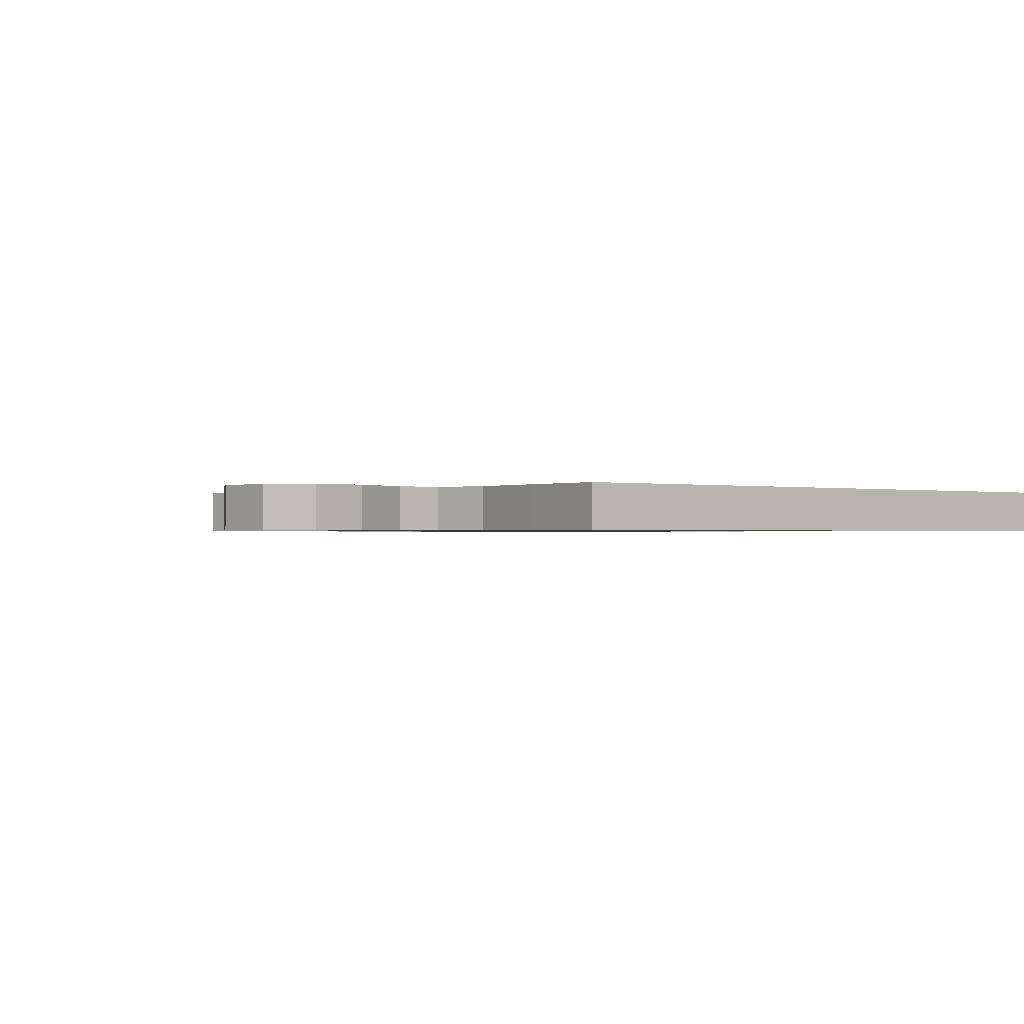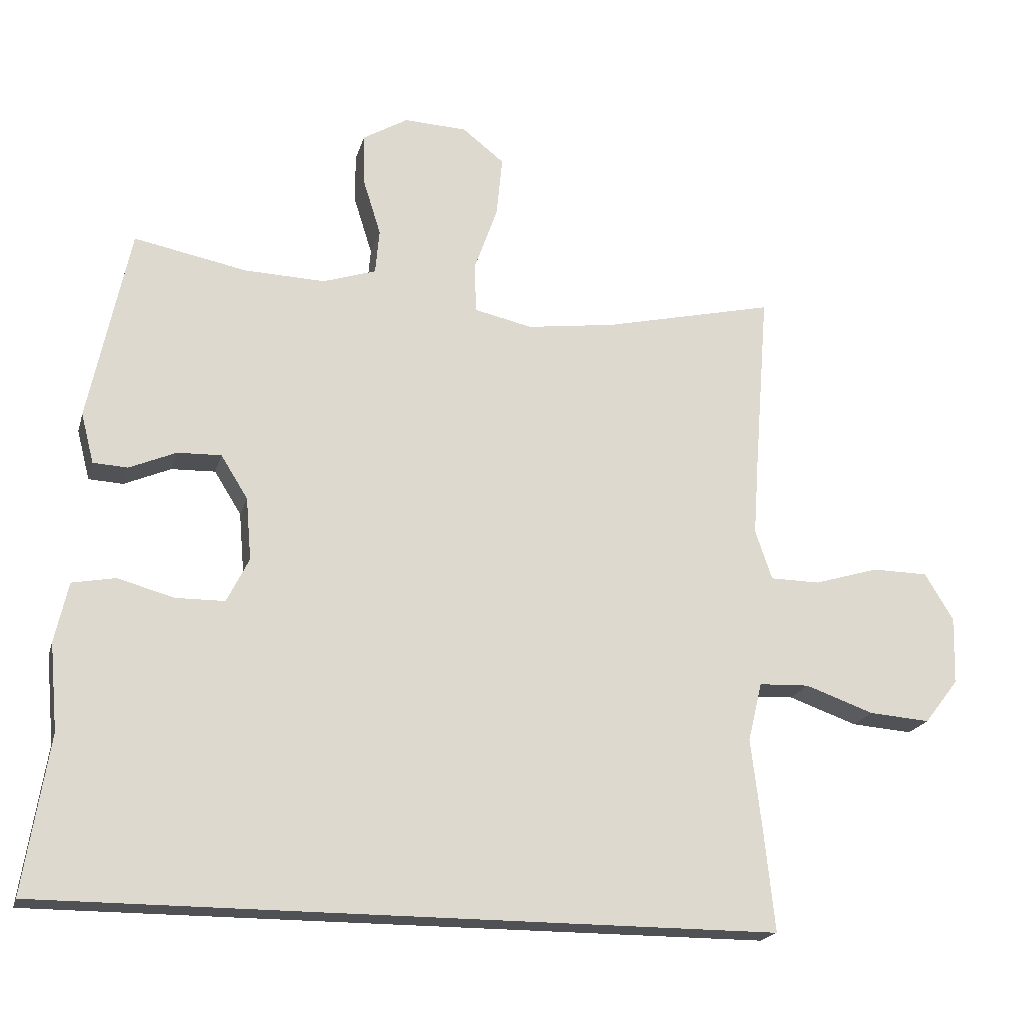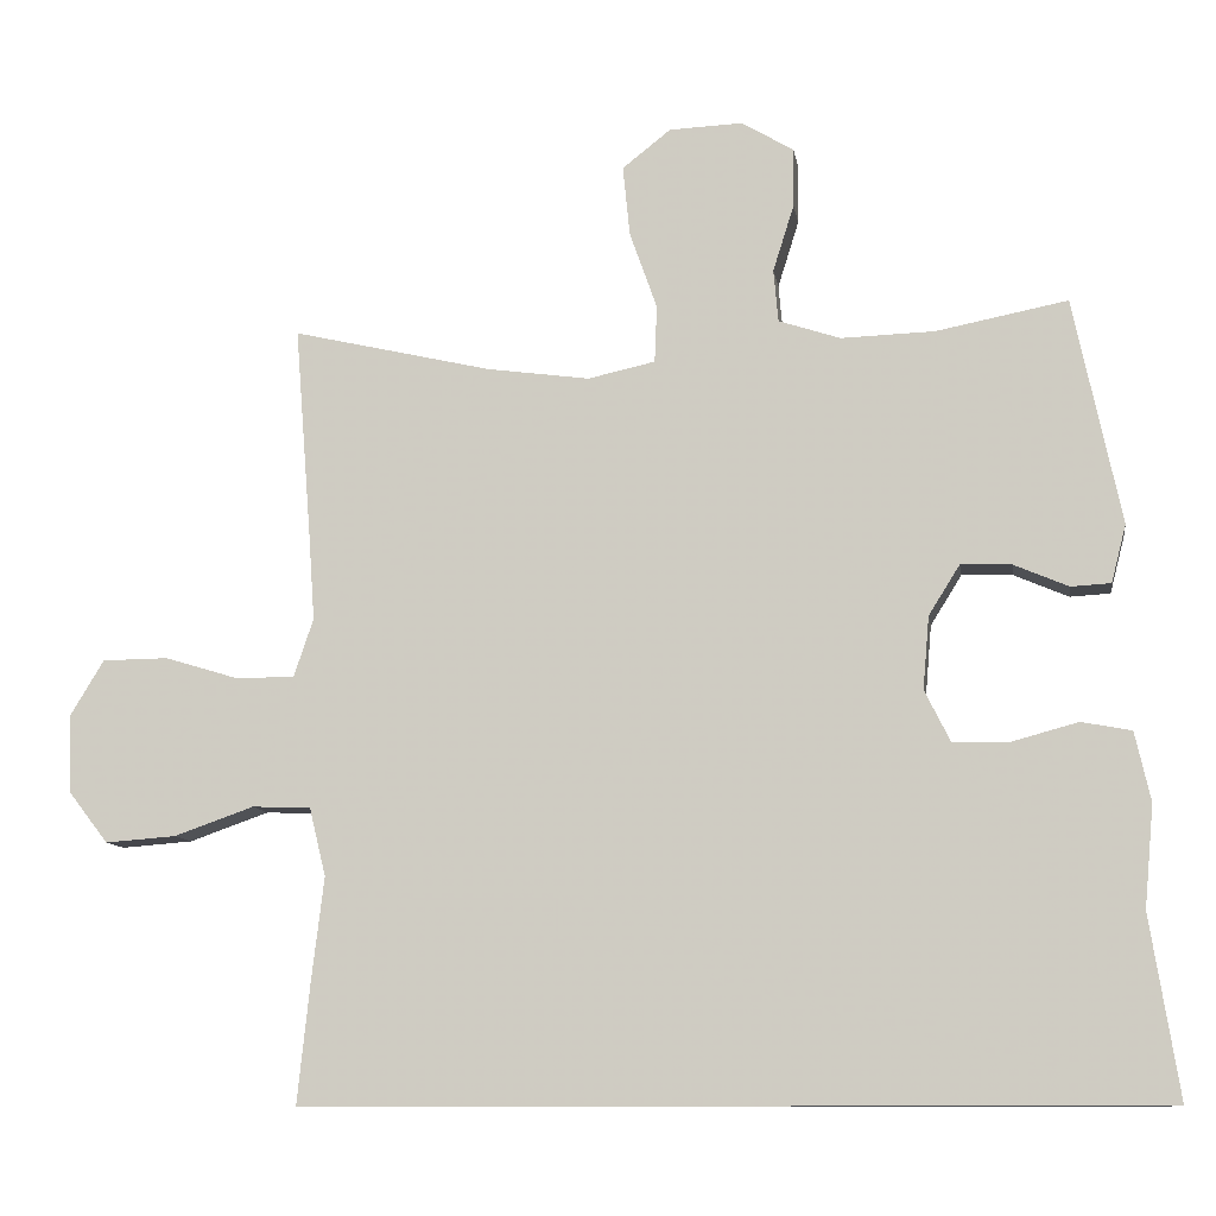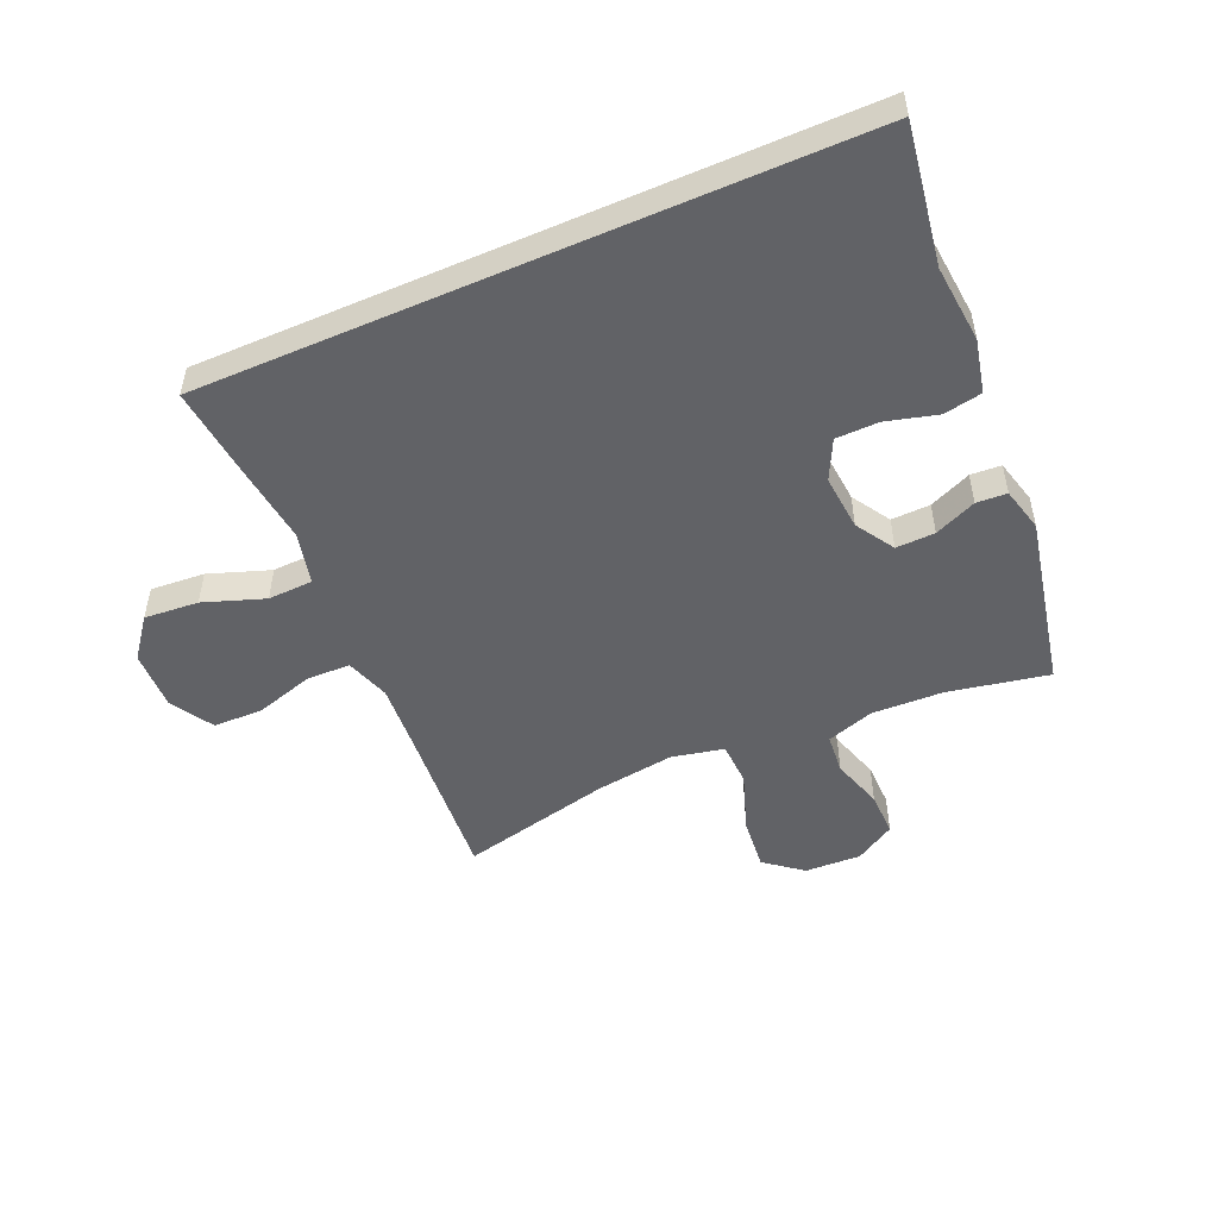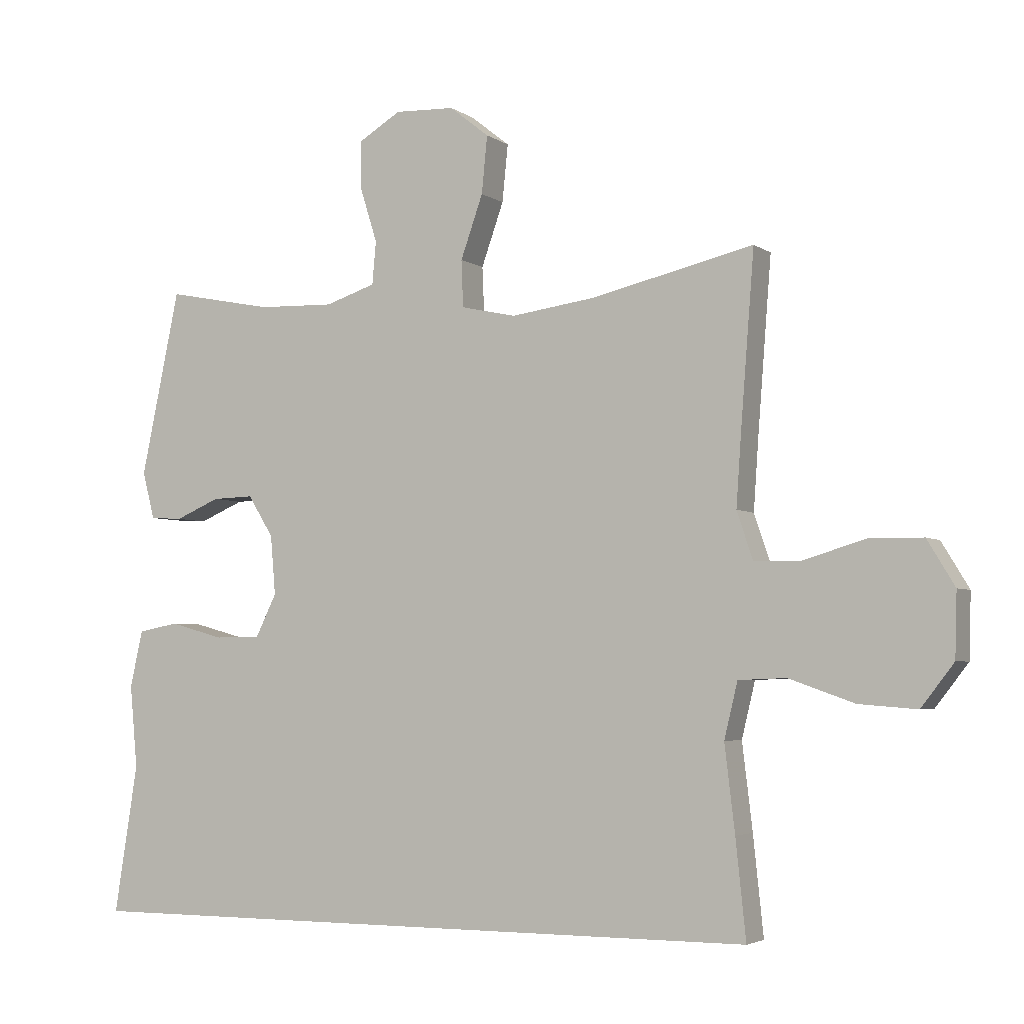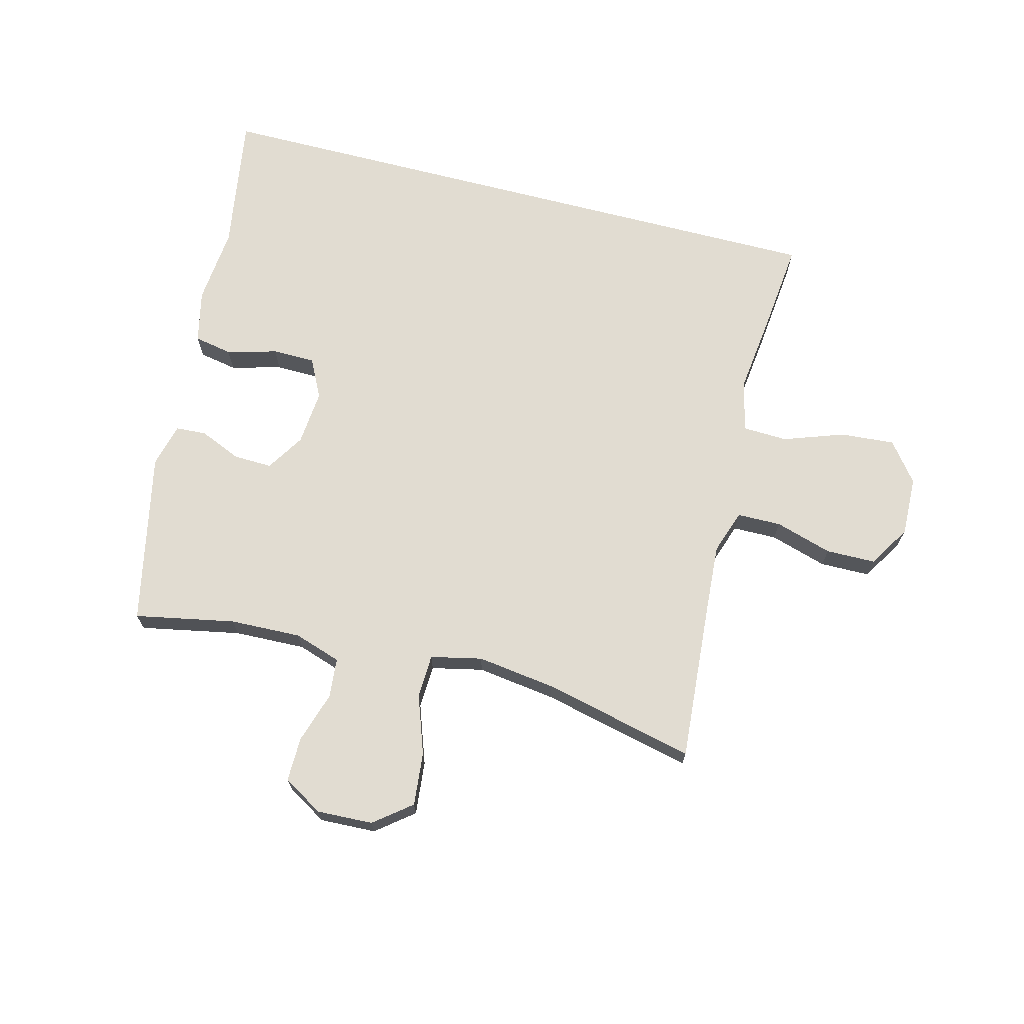
<metadata>
{"format":"obj","ext":"obj","renderer":"f3d","projection":"perspective","resolution":1024,"background":"white","views":[{"elev":-0.7,"azim":139.1,"up":"+Y"},{"elev":-19.7,"azim":-14.3,"up":"+Z"},{"elev":-10.3,"azim":-171.3,"up":"+Z"},{"elev":-50.7,"azim":-156.4,"up":"+Y"},{"elev":-3.9,"azim":26.6,"up":"+Z"},{"elev":69.2,"azim":14.5,"up":"+Y"}]}
</metadata>
<code>
v 0.5 0.07 0.5
v 0.479 0.07 0.233
v 0.471 0.07 0.118
v 0.496 0.07 0.044
v 0.57 0.07 0.043
v 0.666 0.07 0.072
v 0.75 0.07 0.071
v 0.793 0.07 0
v 0.79 0.07 -0.1
v 0.739 0.07 -0.166
v 0.648 0.07 -0.159
v 0.546 0.07 -0.123
v 0.471 0.07 -0.126
v 0.45 0.07 -0.213
v 0.466 0.07 -0.347
v 0.482 0.07 -0.5
v -0.607 0.07 -0.5
v -0.57 0.07 -0.267
v -0.582 0.07 -0.137
v -0.562 0.07 -0.048
v -0.498 0.07 -0.036
v -0.413 0.07 -0.059
v -0.341 0.07 -0.058
v -0.308 0.07 0.008
v -0.316 0.07 0.101
v -0.356 0.07 0.165
v -0.421 0.07 0.163
v -0.491 0.07 0.133
v -0.542 0.07 0.136
v -0.561 0.07 0.21
v -0.5 0.07 0.5
v -0.332 0.07 0.467
v -0.212 0.07 0.463
v -0.133 0.07 0.489
v -0.127 0.07 0.556
v -0.154 0.07 0.642
v -0.155 0.07 0.717
v -0.088 0.07 0.757
v 0.006 0.07 0.753
v 0.068 0.07 0.704
v 0.059 0.07 0.614
v 0.024 0.07 0.515
v 0.027 0.07 0.442
v 0.113 0.07 0.423
v 0.245 0.07 0.441
v 0.5 0 0.5
v 0.479 0 0.233
v 0.471 0 0.118
v 0.496 0 0.044
v 0.57 0 0.043
v 0.666 0 0.072
v 0.75 0 0.071
v 0.793 0 0
v 0.79 0 -0.1
v 0.739 0 -0.166
v 0.648 0 -0.159
v 0.546 0 -0.123
v 0.471 0 -0.126
v 0.45 0 -0.213
v 0.466 0 -0.347
v 0.482 0 -0.5
v -0.607 0 -0.5
v -0.57 0 -0.267
v -0.582 0 -0.137
v -0.562 0 -0.048
v -0.498 0 -0.036
v -0.413 0 -0.059
v -0.341 0 -0.058
v -0.308 0 0.008
v -0.316 0 0.101
v -0.356 0 0.165
v -0.421 0 0.163
v -0.491 0 0.133
v -0.542 0 0.136
v -0.561 0 0.21
v -0.5 0 0.5
v -0.332 0 0.467
v -0.212 0 0.463
v -0.133 0 0.489
v -0.127 0 0.556
v -0.154 0 0.642
v -0.155 0 0.717
v -0.088 0 0.757
v 0.006 0 0.753
v 0.068 0 0.704
v 0.059 0 0.614
v 0.024 0 0.515
v 0.027 0 0.442
v 0.113 0 0.423
v 0.245 0 0.441
f 39 40 41 42
f 39 42 43
f 38 39 43
f 35 36 37 38
f 34 35 38 43
f 33 34 43
f 32 33 43 44
f 30 31 32
f 27 28 29 30
f 26 27 30 32
f 25 26 32 44
f 19 20 21 22
f 18 19 22 23
f 17 18 23
f 14 15 16 17
f 13 14 17 23
f 12 13 23 24
f 10 11 12
f 9 10 12
f 5 6 7 8
f 4 5 8 9
f 45 1 2
f 45 2 3
f 44 45 3 4
f 25 44 4
f 12 24 25
f 4 9 12 25
f 87 86 85 84
f 88 87 84
f 88 84 83
f 83 82 81 80
f 88 83 80 79
f 88 79 78
f 89 88 78 77
f 77 76 75
f 75 74 73 72
f 77 75 72 71
f 89 77 71 70
f 67 66 65 64
f 68 67 64 63
f 68 63 62
f 62 61 60 59
f 68 62 59 58
f 69 68 58 57
f 57 56 55
f 57 55 54
f 53 52 51 50
f 54 53 50 49
f 47 46 90
f 48 47 90
f 49 48 90 89
f 49 89 70
f 70 69 57
f 70 57 54 49
f 1 46 47 2
f 2 47 48 3
f 3 48 49 4
f 4 49 50 5
f 5 50 51 6
f 6 51 52 7
f 7 52 53 8
f 8 53 54 9
f 9 54 55 10
f 10 55 56 11
f 11 56 57 12
f 12 57 58 13
f 13 58 59 14
f 14 59 60 15
f 15 60 61 16
f 16 61 62 17
f 17 62 63 18
f 18 63 64 19
f 19 64 65 20
f 20 65 66 21
f 21 66 67 22
f 22 67 68 23
f 23 68 69 24
f 24 69 70 25
f 25 70 71 26
f 26 71 72 27
f 27 72 73 28
f 28 73 74 29
f 29 74 75 30
f 30 75 76 31
f 31 76 77 32
f 32 77 78 33
f 33 78 79 34
f 34 79 80 35
f 35 80 81 36
f 36 81 82 37
f 37 82 83 38
f 38 83 84 39
f 39 84 85 40
f 40 85 86 41
f 41 86 87 42
f 42 87 88 43
f 43 88 89 44
f 44 89 90 45
f 45 90 46 1

</code>
